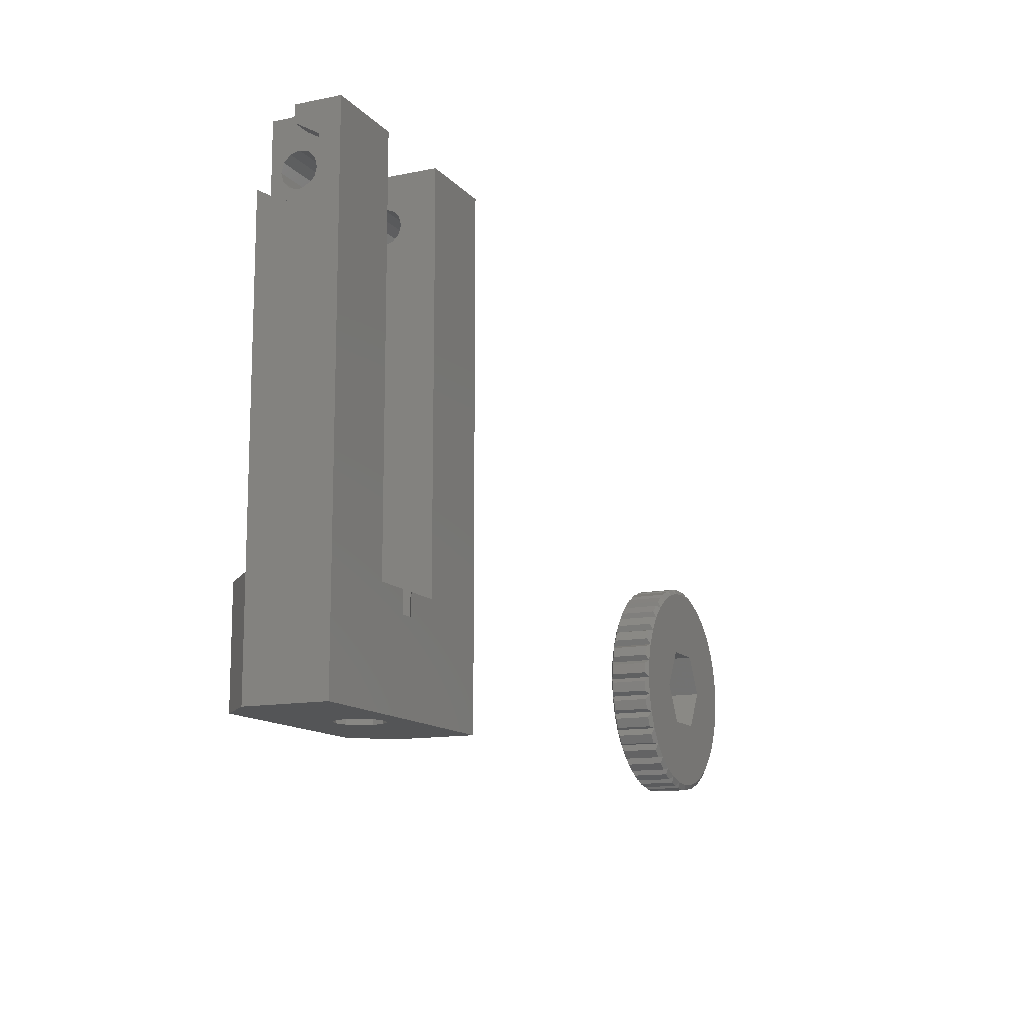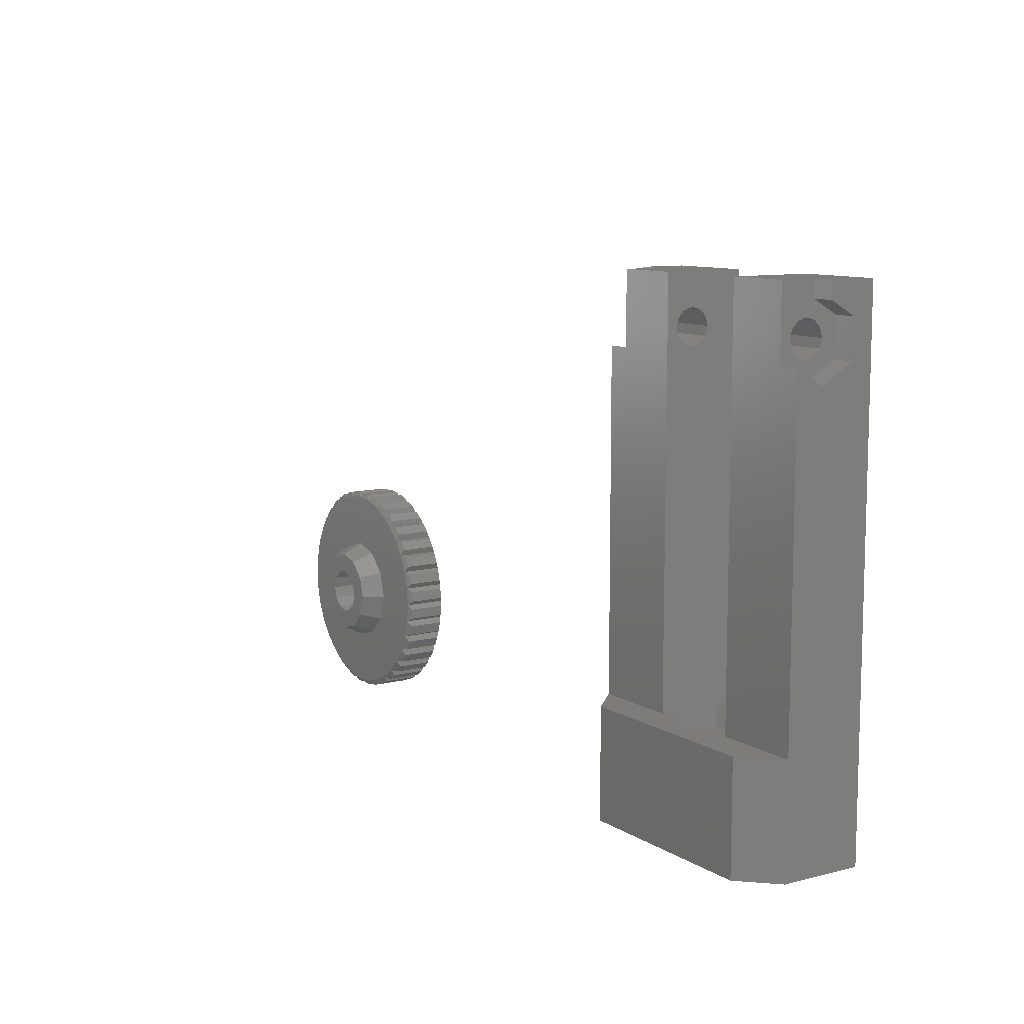
<metadata>
{"format":"stl","ext":"stl","renderer":"f3d","projection":"perspective","resolution":1024,"background":"white","views":[{"elev":-12.9,"azim":115.0,"up":"+Y"},{"elev":9.8,"azim":56.8,"up":"+Y"}]}
</metadata>
<code>
# stl→obj: 408 verts, 824 faces
v -0.4234 -0.4649 0.2822
v -1.4 -0.3794 3.7
v -1.4 -0.3794 0.2822
v -0.4234 -0.4649 3.7
v -5 1.34 -4.935e-15
v -4.866 0.7254 3.7
v -5 1.34 4
v -4.866 0.7254 0.2822
v -1.736 0.1519 -7.05e-16
v -1.736 0.1519 4
v -3.42 0.6031 4
v -3.977 0.3111 3.7
v -5.64e-15 9.694e-16 4
v -1.41e-15 0 7.05e-16
v 0.4234 -0.4649 3.7
v 0.4234 -0.4649 0.2822
v 1.4 -0.3794 0.2822
v 1.4 -0.3794 3.7
v -3.977 0.3111 0.2822
v -3.181 0.02142 3.7
v -2.234 -0.2324 3.7
v -3.181 0.02142 0.2822
v -2.234 -0.2324 0.2822
v -3.42 0.6031 -2.82e-15
v -9.275 14.87 0.2822
v -9.689 13.98 3.7
v -9.275 14.87 3.7
v -9.689 13.98 0.2822
v -8.289 16.4 0.2822
v -8.851 15.6 3.7
v -8.289 16.4 3.7
v -8.851 15.6 0.2822
v -7.66 16.43 -1.057e-14
v -8.66 15 -1.128e-14
v -8.66 15 4
v 1.736 0.1519 4
v 1.736 0.1519 2.115e-15
v 8.66 5 7.05e-15
v 8.289 3.598 0.2822
v 7.66 3.572 7.05e-15
v 8.851 4.401 0.2822
v 8.851 4.401 3.7
v 8.289 3.598 3.7
v 9.275 5.134 3.7
v 9.397 6.58 4
v 8.66 5 4
v 9.689 6.023 3.7
v 9.397 6.58 7.755e-15
v 9.275 5.134 0.2822
v 9.689 6.023 0.2822
v -10 10 4
v -10.38 8.6 3.7
v -9.848 8.264 4
v -10.46 9.577 3.7
v -9.848 8.264 -1.057e-14
v -10.38 8.6 0.2822
v 7.66 3.572 4
v -10 10 -1.128e-14
v -10.46 9.577 0.2822
v -10.23 12.23 0.2822
v -9.397 13.42 -1.198e-14
v -9.848 11.74 -1.128e-14
v -9.979 13.18 0.2822
v -10.23 12.23 3.7
v -9.979 13.18 3.7
v -9.848 11.74 4
v -10.46 10.42 3.7
v -10.38 11.4 3.7
v -10.46 10.42 0.2822
v -10.38 11.4 0.2822
v -9.979 6.819 3.7
v -9.397 6.58 4
v -10.23 7.766 3.7
v -9.979 6.819 0.2822
v -9.397 6.58 -9.87e-15
v -10.23 7.766 0.2822
v 5.599 1.149 0.2822
v 5 1.34 4
v 5 1.34 4.23e-15
v 5.599 1.149 3.7
v 6.402 1.711 3.7
v 6.428 2.34 4
v 7.744 2.949 3.7
v 7.744 2.949 0.2822
v -9.397 13.42 4
v 3.181 0.02142 0.2822
v 2.234 -0.2324 3.7
v 2.234 -0.2324 0.2822
v 3.181 0.02142 3.7
v 7.051 2.256 0.2822
v 7.051 2.256 3.7
v 6.428 2.34 5.64e-15
v 3.42 0.6031 3.525e-15
v 3.42 0.6031 4
v 4.866 0.7254 3.7
v 4.866 0.7254 0.2822
v -7.66 16.43 4
v 6.402 1.711 0.2822
v 3.977 0.3111 3.7
v 3.977 0.3111 0.2822
v 3.181 19.98 3.7
v 2.234 20.23 0.2822
v 2.234 20.23 3.7
v 3.181 19.98 0.2822
v -0.4234 20.46 3.7
v -1.4 20.38 0.2822
v -1.4 20.38 3.7
v -0.4234 20.46 0.2822
v 1.4 20.38 3.7
v 0.4234 20.46 0.2822
v 0.4234 20.46 3.7
v 1.4 20.38 0.2822
v 1.736 19.85 4
v 3.42 19.4 4
v -2.234 20.23 3.7
v -3.181 19.98 0.2822
v -3.181 19.98 3.7
v -2.234 20.23 0.2822
v 3.977 19.69 3.7
v 3.42 19.4 -1.41e-15
v 3.977 19.69 0.2822
v 4.866 19.27 0.2822
v 5 18.66 0
v 4.866 19.27 3.7
v 5 18.66 4
v -5 18.66 4
v -6.402 18.29 3.7
v -6.428 17.66 4
v -5.599 18.85 3.7
v -6.428 17.66 -9.87e-15
v -6.402 18.29 0.2822
v 7.66 16.43 3.525e-15
v 8.851 15.6 0.2822
v 8.66 15 4.935e-15
v 8.289 16.4 0.2822
v -3.42 19.4 4
v -4.866 19.27 3.7
v -3.977 19.69 3.7
v 9.689 13.98 3.7
v 8.66 15 4
v 9.397 13.42 4
v 9.275 14.87 3.7
v -8.319e-14 20 -4.23e-15
v -8.601e-14 20 4
v -5 18.66 -9.165e-15
v -5.599 18.85 0.2822
v 5.599 18.85 3.7
v 5.599 18.85 0.2822
v -1.736 19.85 -5.64e-15
v -3.42 19.4 -7.755e-15
v 1.736 19.85 -2.82e-15
v 7.051 17.74 3.7
v 6.428 17.66 2.115e-15
v 6.428 17.66 4
v 7.051 17.74 0.2822
v 9.397 13.42 5.64e-15
v 10.23 12.23 0.2822
v 9.848 11.74 7.05e-15
v 9.979 13.18 0.2822
v 6.402 18.29 0.2822
v 7.744 17.05 0.2822
v 8.851 15.6 3.7
v 7.744 17.05 3.7
v 7.66 16.43 4
v 6.402 18.29 3.7
v 10.46 10.42 0.2822
v 10 10 7.05e-15
v 10.38 11.4 0.2822
v 10.38 8.6 3.7
v 10 10 4
v 9.848 8.264 4
v 10.46 9.577 3.7
v -1.736 19.85 4
v -4.866 19.27 0.2822
v -3.977 19.69 0.2822
v 10.46 9.577 0.2822
v 8.289 16.4 3.7
v -7.744 17.05 0.2822
v -7.051 17.74 0.2822
v 10.23 7.766 3.7
v 9.848 8.264 7.755e-15
v 10.23 7.766 0.2822
v 10.38 11.4 3.7
v 10.46 10.42 3.7
v -7.744 17.05 3.7
v -7.051 17.74 3.7
v 9.689 13.98 0.2822
v 9.275 14.87 0.2822
v 9.979 13.18 3.7
v 10.23 12.23 3.7
v 9.848 11.74 4
v 10.38 8.6 0.2822
v 9.979 6.819 0.2822
v 9.979 6.819 3.7
v -8.66 5 -9.165e-15
v -8.851 4.401 3.7
v -8.66 5 4
v -8.851 4.401 0.2822
v -6.402 1.711 3.7
v -5.599 1.149 3.7
v -6.428 2.34 4
v -6.402 1.711 0.2822
v -5.599 1.149 0.2822
v -6.428 2.34 -6.345e-15
v -7.051 2.256 3.7
v -7.051 2.256 0.2822
v -9.275 5.134 3.7
v -9.689 6.023 3.7
v -9.275 5.134 0.2822
v -9.689 6.023 0.2822
v -7.744 2.949 3.7
v -7.744 2.949 0.2822
v -8.289 3.598 3.7
v -7.66 3.572 4
v -8.289 3.598 0.2822
v -7.66 3.572 -7.05e-15
v -2.538e-14 12.15 3
v -1.075 11.86 6
v -1.075 11.86 3
v -2.82e-14 12.15 6
v 1.075 11.86 3
v 1.075 11.86 6
v 1.862 11.07 6
v 1.862 11.07 3
v 2.15 10 6
v 2.15 10 3
v 1.862 8.925 6
v 1.862 8.925 3
v 1.075 8.138 3
v 1.075 8.138 6
v -2.538e-14 7.85 3
v -2.82e-14 7.85 6
v -1.075 8.138 3
v -1.075 8.138 6
v -1.862 8.925 6
v -1.862 8.925 3
v -2.15 10 6
v -2.15 10 3
v -1.862 11.07 6
v -1.862 11.07 3
v -2.1 6.363 3
v 2.1 6.363 3
v -4.2 10 3
v -2.1 13.64 3
v 4.2 10 3
v 2.1 13.64 3
v -2.1 6.363 -1.41e-14
v -4.2 10 -1.762e-14
v -2.1 13.64 -1.621e-14
v 2.1 13.64 -1.198e-14
v 4.2 10 -9.87e-15
v 2.1 6.363 -9.87e-15
v 3.464 8 6
v 2 6.536 6
v 4 10 6
v 3.464 12 6
v 2 13.46 6
v -2 13.46 6
v -3.243e-14 14 6
v -2 6.536 6
v -2.397e-14 6 6
v -3.464 8 6
v -4 10 6
v -3.464 12 6
v 4.291 12.48 4
v 2.477 14.29 4
v 4.955 10 4
v 2.477 5.709 4
v 4.291 7.523 4
v -2.477 5.709 4
v -4.291 7.523 4
v -4.23e-15 5.045 4
v -4.955 10 4
v -1.41e-14 14.95 4
v -2.477 14.29 4
v -4.291 12.48 4
v 65.8 10 4.935e-15
v 62.39 8 2.82e-15
v 62.39 10 2.82e-15
v 73.4 46.5 4.935e-15
v 65.8 46.5 5.64e-15
v 57.6 46.5 4.23e-15
v 50 0 0
v 50 46.5 0
v 57.6 10 2.82e-15
v 73.4 0 4.935e-15
v 61.01 8 2.82e-15
v 61.01 10 2.82e-15
v 70.4 2.82e-15 10.3
v 53 10 10.3
v 53 2.82e-15 10.3
v 70.4 10 10.3
v 57.6 41.2 3.414
v 52 42 3.2
v 52 41.2 3.414
v 57.6 42 3.2
v 52 42.8 3.414
v 57.6 42.8 3.414
v 57.6 40.61 4
v 52 40.61 4
v 59.6 8 4
v 59.88 2.82e-15 5.05
v 59.6 2.82e-15 4
v 59.88 8 5.05
v 62.75 8 5.819
v 63.52 2.82e-15 5.05
v 62.75 2.82e-15 5.819
v 63.52 8 5.05
v 57.6 41.2 6.186
v 52 40.61 5.6
v 52 41.2 6.186
v 57.6 40.61 5.6
v 57.6 42 6.4
v 52 42 6.4
v 63.8 2.82e-15 4
v 63.8 8 4
v 63.52 2.82e-15 2.95
v 63.52 8 2.95
v 57.89 10 1.8
v 57.89 8 6.2
v 57.89 8 1.8
v 57.89 10 6.2
v 65.51 10 6.2
v 65.51 8 1.8
v 65.51 8 6.2
v 65.51 10 1.8
v 52 40.04 7.3
v 52 40.3 1.856
v 52 38.6 4.8
v 52 40.4 4.8
v 52 46.5 7.3
v 52 42.8 6.186
v 52 43.39 5.6
v 52 43.6 4.8
v 52 43.7 1.856
v 52 45 4.107
v 52 46.5 4.107
v 52 43.39 4
v 60.65 8 2.181
v 61.7 8 1.9
v 59.88 8 2.95
v 60.65 8 5.819
v 61.7 8 6.1
v 61.7 8 8.4
v 62.75 8 2.181
v 57.6 42.8 6.186
v 73.4 2.82e-15 7.3
v 73.4 10 7.3
v 61.7 10 8.4
v 57.6 40.4 4.8
v 50 40.04 7.3
v 50 38.6 4.8
v 50 10 7.3
v 50 2.82e-15 7.3
v 50 40.3 1.856
v 50 43.7 1.856
v 50 45 4.107
v 50 46.5 4.107
v 57.6 46.5 7.3
v 60.65 2.82e-15 2.181
v 59.88 2.82e-15 2.95
v 60.65 2.82e-15 5.819
v 61.7 2.82e-15 6.1
v 57.6 43.6 4.8
v 57.6 43.39 5.6
v 61.7 2.82e-15 1.9
v 57.6 10 7.3
v 57.6 43.39 4
v 62.75 2.82e-15 2.181
v 65.8 10 7.3
v 73.4 40.3 1.856
v 73.4 38.6 4.8
v 73.4 43.7 1.856
v 73.4 45 4.107
v 73.4 46.5 4.107
v 73.4 40.04 7.3
v 71.4 42 3.2
v 65.8 42.8 3.414
v 65.8 42 3.2
v 71.4 42.8 3.414
v 65.8 41.2 3.414
v 71.4 40.61 4
v 71.4 41.2 3.414
v 65.8 40.61 4
v 65.8 40.4 4.8
v 71.4 40.4 4.8
v 71.4 40.3 1.856
v 71.4 43.7 1.856
v 71.4 43.39 4
v 71.4 43.6 4.8
v 71.4 40.04 7.3
v 71.4 38.6 4.8
v 71.4 40.61 5.6
v 71.4 41.2 6.186
v 71.4 42 6.4
v 71.4 46.5 7.3
v 71.4 42.8 6.186
v 71.4 43.39 5.6
v 71.4 45 4.107
v 71.4 46.5 4.107
v 65.8 43.6 4.8
v 65.8 43.39 4
v 65.8 43.39 5.6
v 65.8 46.5 7.3
v 65.8 42 6.4
v 65.8 42.8 6.186
v 65.8 40.61 5.6
v 65.8 41.2 6.186
f 1 2 3
f 2 1 4
f 5 6 7
f 6 5 8
f 9 2 10
f 2 9 3
f 11 6 12
f 6 11 7
f 13 2 4
f 2 13 10
f 4 14 13
f 14 4 1
f 14 15 13
f 15 14 16
f 17 15 16
f 15 17 18
f 3 14 1
f 14 3 9
f 19 6 8
f 6 19 12
f 10 20 21
f 20 10 11
f 22 9 23
f 9 22 24
f 8 24 19
f 24 8 5
f 25 26 27
f 26 25 28
f 29 30 31
f 30 29 32
f 32 33 34
f 33 32 29
f 35 25 27
f 25 35 34
f 18 13 15
f 13 18 36
f 14 17 16
f 17 14 37
f 18 37 36
f 37 18 17
f 38 39 40
f 39 38 41
f 39 42 43
f 42 39 41
f 44 45 46
f 45 44 47
f 48 49 38
f 49 48 50
f 51 52 53
f 52 51 54
f 55 52 56
f 52 55 53
f 43 46 57
f 46 43 42
f 56 58 55
f 58 56 59
f 60 61 62
f 61 60 63
f 63 64 65
f 64 63 60
f 39 57 40
f 57 39 43
f 66 67 51
f 67 66 68
f 42 38 46
f 38 42 41
f 49 47 44
f 47 49 50
f 69 62 58
f 62 69 70
f 47 48 45
f 48 47 50
f 53 71 72
f 71 53 73
f 74 55 75
f 55 74 76
f 75 71 74
f 71 75 72
f 49 46 38
f 46 49 44
f 55 73 53
f 73 55 76
f 76 71 73
f 71 76 74
f 77 78 79
f 78 77 80
f 81 78 80
f 78 81 82
f 83 40 57
f 40 83 84
f 85 64 66
f 64 85 65
f 86 87 88
f 87 86 89
f 58 67 69
f 67 58 51
f 66 70 68
f 70 66 62
f 90 83 91
f 83 90 84
f 90 82 92
f 82 90 91
f 89 93 94
f 93 89 86
f 95 79 78
f 79 95 96
f 97 30 35
f 30 97 31
f 98 80 77
f 80 98 81
f 95 94 99
f 94 95 78
f 96 99 100
f 99 96 95
f 88 36 37
f 36 88 87
f 100 94 93
f 94 100 99
f 79 98 77
f 98 79 92
f 37 86 88
f 86 37 93
f 93 96 100
f 96 93 79
f 59 52 54
f 52 59 56
f 64 62 66
f 62 64 60
f 51 59 54
f 59 51 58
f 70 67 68
f 67 70 69
f 85 63 65
f 63 85 61
f 97 29 31
f 29 97 33
f 26 61 85
f 61 26 28
f 83 82 91
f 82 83 57
f 92 84 90
f 84 92 40
f 81 92 82
f 92 81 98
f 89 36 87
f 36 89 94
f 101 102 103
f 102 101 104
f 105 106 107
f 106 105 108
f 109 110 111
f 110 109 112
f 101 113 114
f 113 101 103
f 115 116 117
f 116 115 118
f 119 120 114
f 120 119 121
f 120 122 123
f 122 120 121
f 123 124 125
f 124 123 122
f 126 127 128
f 127 126 129
f 127 130 128
f 130 127 131
f 132 133 134
f 133 132 135
f 136 137 126
f 137 136 138
f 139 140 141
f 140 139 142
f 143 105 144
f 105 143 108
f 120 101 114
f 101 120 104
f 131 145 130
f 145 131 146
f 147 123 125
f 123 147 148
f 116 149 150
f 149 116 118
f 124 121 119
f 121 124 122
f 103 151 113
f 151 103 102
f 143 112 151
f 112 143 110
f 152 153 154
f 153 152 155
f 117 150 136
f 150 117 116
f 156 157 158
f 157 156 159
f 123 160 153
f 160 123 148
f 153 161 132
f 161 153 155
f 134 162 140
f 162 134 133
f 132 163 164
f 163 132 161
f 165 148 147
f 148 165 160
f 158 166 167
f 166 158 168
f 169 170 171
f 170 169 172
f 173 117 136
f 117 173 115
f 111 143 144
f 143 111 110
f 138 174 137
f 174 138 175
f 107 149 173
f 149 107 106
f 137 145 126
f 145 137 174
f 172 167 170
f 167 172 176
f 177 132 164
f 132 177 135
f 178 130 33
f 130 178 179
f 109 144 113
f 144 109 111
f 180 181 171
f 181 180 182
f 166 183 184
f 183 166 168
f 144 107 173
f 107 144 105
f 179 185 186
f 185 179 178
f 163 154 164
f 154 163 152
f 153 165 154
f 165 153 160
f 134 187 156
f 187 134 188
f 136 175 138
f 175 136 150
f 126 146 129
f 146 126 145
f 162 164 140
f 164 162 177
f 157 189 190
f 189 157 159
f 185 33 97
f 33 185 178
f 187 142 139
f 142 187 188
f 166 170 167
f 170 166 184
f 151 109 113
f 109 151 112
f 173 118 115
f 118 173 149
f 142 134 140
f 134 142 188
f 128 179 186
f 179 128 130
f 165 125 154
f 125 165 147
f 128 185 97
f 185 128 186
f 106 143 149
f 143 106 108
f 184 191 170
f 191 184 183
f 174 150 145
f 150 174 175
f 129 131 127
f 131 129 146
f 189 156 141
f 156 189 159
f 192 172 169
f 172 192 176
f 183 158 191
f 158 183 168
f 163 155 152
f 155 163 161
f 156 139 141
f 139 156 187
f 151 104 120
f 104 151 102
f 192 171 181
f 171 192 169
f 193 180 194
f 180 193 182
f 133 177 162
f 177 133 135
f 158 190 191
f 190 158 157
f 167 192 181
f 192 167 176
f 194 171 45
f 171 194 180
f 190 141 191
f 141 190 189
f 193 45 48
f 45 193 194
f 181 193 48
f 193 181 182
f 124 114 125
f 114 124 119
f 30 34 35
f 34 30 32
f 28 34 61
f 34 28 25
f 35 26 85
f 26 35 27
f 195 196 197
f 196 195 198
f 7 199 200
f 199 7 201
f 202 5 203
f 5 202 204
f 204 205 206
f 205 204 201
f 72 207 197
f 207 72 208
f 23 20 22
f 20 23 21
f 203 199 202
f 199 203 200
f 209 75 195
f 75 209 210
f 195 207 209
f 207 195 197
f 204 199 201
f 199 204 202
f 75 208 72
f 208 75 210
f 206 211 212
f 211 206 205
f 210 207 208
f 207 210 209
f 24 20 11
f 20 24 22
f 24 12 19
f 12 24 11
f 197 213 214
f 213 197 196
f 215 195 216
f 195 215 198
f 5 200 203
f 200 5 7
f 198 213 196
f 213 198 215
f 9 21 23
f 21 9 10
f 216 211 214
f 211 216 212
f 201 211 205
f 211 201 214
f 216 213 215
f 213 216 214
f 212 204 206
f 204 212 216
f 217 218 219
f 218 217 220
f 221 220 217
f 220 221 222
f 221 223 222
f 223 221 224
f 224 225 223
f 225 224 226
f 226 227 225
f 227 226 228
f 227 229 230
f 229 227 228
f 230 231 232
f 231 230 229
f 232 233 234
f 233 232 231
f 233 235 234
f 235 233 236
f 236 237 235
f 237 236 238
f 238 239 237
f 239 238 240
f 219 239 240
f 239 219 218
f 241 233 242
f 233 241 243
f 242 233 231
f 233 243 236
f 236 243 238
f 238 243 244
f 238 244 240
f 240 244 219
f 219 244 217
f 242 229 245
f 229 242 231
f 245 229 228
f 245 228 226
f 245 226 224
f 245 224 246
f 246 224 221
f 246 221 217
f 246 217 244
f 247 243 241
f 243 247 248
f 248 244 243
f 244 248 249
f 250 244 249
f 244 250 246
f 250 245 246
f 245 250 251
f 251 242 245
f 242 251 252
f 242 247 241
f 247 242 252
f 253 232 254
f 232 253 230
f 230 253 255
f 230 255 227
f 227 255 225
f 225 255 223
f 223 255 256
f 223 256 222
f 222 256 220
f 220 256 257
f 220 257 258
f 258 257 259
f 254 260 261
f 260 254 262
f 262 254 232
f 262 232 234
f 262 234 263
f 263 234 235
f 263 235 237
f 263 237 264
f 264 237 239
f 264 239 218
f 264 218 220
f 264 220 258
f 265 257 256
f 257 265 266
f 267 256 255
f 256 267 265
f 268 253 254
f 253 268 269
f 270 262 271
f 262 270 260
f 269 255 253
f 255 269 267
f 272 260 270
f 260 272 261
f 273 262 263
f 262 273 271
f 272 254 261
f 254 272 268
f 257 274 259
f 274 257 266
f 264 275 276
f 275 264 258
f 276 263 264
f 263 276 273
f 258 274 275
f 274 258 259
f 45 272 46
f 272 45 268
f 268 45 269
f 269 45 171
f 269 171 267
f 267 171 170
f 36 10 13
f 10 36 11
f 11 36 94
f 11 94 7
f 7 94 78
f 7 78 201
f 201 78 82
f 201 82 214
f 214 82 57
f 214 57 197
f 197 57 46
f 197 46 272
f 197 272 72
f 72 272 270
f 72 270 271
f 72 271 53
f 53 271 273
f 53 273 51
f 170 265 267
f 265 170 191
f 265 191 141
f 265 141 266
f 266 141 140
f 266 140 274
f 274 140 35
f 35 140 97
f 97 140 164
f 97 164 128
f 128 164 154
f 128 154 126
f 126 154 125
f 126 125 136
f 136 125 114
f 136 114 173
f 173 114 113
f 173 113 144
f 273 66 51
f 66 273 276
f 66 276 85
f 85 276 275
f 85 275 35
f 35 275 274
f 9 37 14
f 37 9 24
f 37 24 93
f 93 24 5
f 93 5 79
f 79 5 204
f 79 204 92
f 92 204 216
f 92 216 40
f 40 216 195
f 40 195 38
f 38 195 75
f 38 75 247
f 247 75 248
f 248 75 55
f 248 55 58
f 38 252 48
f 252 38 247
f 48 252 251
f 48 251 181
f 181 251 167
f 62 248 58
f 248 62 249
f 249 62 61
f 249 61 34
f 249 34 250
f 250 167 251
f 167 250 158
f 158 250 156
f 156 250 134
f 134 250 34
f 134 34 33
f 134 33 132
f 132 33 130
f 132 130 153
f 153 130 145
f 153 145 123
f 123 145 150
f 123 150 120
f 120 150 149
f 120 149 151
f 151 149 143
f 277 278 279
f 280 277 281
f 282 283 284
f 283 282 285
f 283 285 286
f 286 285 287
f 287 285 288
f 286 287 278
f 286 278 277
f 286 277 280
f 289 290 291
f 290 289 292
f 293 294 295
f 294 293 296
f 296 297 294
f 297 296 298
f 299 295 300
f 295 299 293
f 301 302 303
f 302 301 304
f 305 306 307
f 306 305 308
f 309 310 311
f 310 309 312
f 313 311 314
f 311 313 309
f 308 315 306
f 315 308 316
f 316 317 315
f 317 316 318
f 319 320 321
f 320 319 322
f 323 324 325
f 324 323 326
f 327 328 329
f 328 327 330
f 330 327 310
f 310 327 311
f 311 327 314
f 314 327 331
f 314 331 332
f 332 331 333
f 333 331 334
f 334 331 335
f 335 331 336
f 336 331 337
f 328 295 335
f 295 328 300
f 300 328 330
f 335 295 294
f 335 294 297
f 335 297 338
f 335 338 334
f 321 339 340
f 339 321 341
f 341 321 320
f 341 320 301
f 301 320 304
f 304 320 342
f 342 320 343
f 343 320 325
f 325 320 344
f 321 278 287
f 278 321 324
f 324 321 340
f 324 340 345
f 324 345 318
f 324 318 325
f 325 318 316
f 325 316 308
f 325 308 305
f 325 305 343
f 324 279 278
f 279 324 326
f 346 314 332
f 314 346 313
f 347 292 289
f 292 347 348
f 349 320 322
f 320 349 344
f 310 350 330
f 350 310 312
f 351 352 353
f 354 284 283
f 284 354 353
f 284 353 355
f 355 353 352
f 284 355 356
f 284 356 357
f 284 357 358
f 287 319 321
f 319 287 288
f 358 282 284
f 282 358 337
f 282 337 359
f 359 337 331
f 360 341 361
f 341 360 339
f 342 302 304
f 302 342 362
f 305 363 343
f 363 305 307
f 364 333 334
f 333 364 365
f 365 332 333
f 332 365 346
f 366 339 360
f 339 366 340
f 323 344 349
f 344 323 325
f 282 367 285
f 367 282 293
f 367 293 299
f 367 299 350
f 293 282 296
f 296 282 298
f 298 282 368
f 368 282 364
f 367 313 359
f 313 367 309
f 309 367 312
f 312 367 350
f 359 313 346
f 359 346 365
f 359 365 364
f 359 364 282
f 298 338 297
f 338 298 368
f 352 328 355
f 328 352 329
f 351 329 352
f 329 351 327
f 328 356 355
f 356 328 335
f 330 299 300
f 299 330 350
f 367 351 353
f 351 367 327
f 327 367 331
f 331 367 359
f 369 340 366
f 340 369 345
f 341 303 361
f 303 341 301
f 336 358 357
f 358 336 337
f 343 362 342
f 362 343 363
f 318 369 317
f 369 318 345
f 291 353 354
f 353 291 290
f 335 357 356
f 357 335 336
f 368 334 338
f 334 368 364
f 290 367 353
f 367 290 349
f 326 277 279
f 277 326 370
f 370 326 323
f 370 323 349
f 370 349 348
f 348 349 292
f 292 349 290
f 285 319 288
f 319 285 367
f 319 367 322
f 322 367 349
f 280 347 286
f 347 280 348
f 348 280 371
f 348 371 372
f 371 280 373
f 373 280 374
f 374 280 375
f 376 348 372
f 377 378 379
f 378 377 380
f 381 382 383
f 382 381 384
f 385 382 384
f 382 385 386
f 387 382 386
f 382 387 383
f 383 387 388
f 383 388 377
f 377 388 380
f 380 388 389
f 389 388 390
f 387 391 392
f 391 387 386
f 391 386 393
f 391 393 394
f 391 394 395
f 391 395 396
f 396 395 397
f 396 397 398
f 396 398 390
f 396 390 388
f 396 388 399
f 396 399 400
f 373 399 388
f 399 373 374
f 389 401 402
f 401 389 390
f 391 372 392
f 372 391 376
f 392 371 387
f 371 392 372
f 390 403 401
f 403 390 398
f 404 400 281
f 400 404 396
f 281 375 280
f 375 281 400
f 374 400 399
f 400 374 375
f 383 379 381
f 379 383 377
f 371 388 387
f 388 371 373
f 286 369 366
f 369 286 347
f 369 347 317
f 317 347 315
f 315 347 306
f 306 347 307
f 307 347 363
f 363 347 354
f 354 347 291
f 291 347 289
f 283 360 354
f 360 283 366
f 366 283 286
f 354 360 361
f 354 361 303
f 354 303 302
f 354 302 362
f 354 362 363
f 397 405 406
f 405 397 395
f 407 386 385
f 386 407 393
f 408 393 407
f 393 408 394
f 398 406 403
f 406 398 397
f 380 402 378
f 402 380 389
f 404 277 370
f 277 404 405
f 277 405 408
f 277 408 407
f 277 407 385
f 405 404 406
f 406 404 403
f 403 404 401
f 277 381 281
f 381 277 384
f 384 277 385
f 281 381 379
f 281 379 378
f 281 378 402
f 281 402 401
f 281 401 404
f 395 408 405
f 408 395 394
f 348 404 370
f 404 348 391
f 391 348 376
f 396 404 391

</code>
